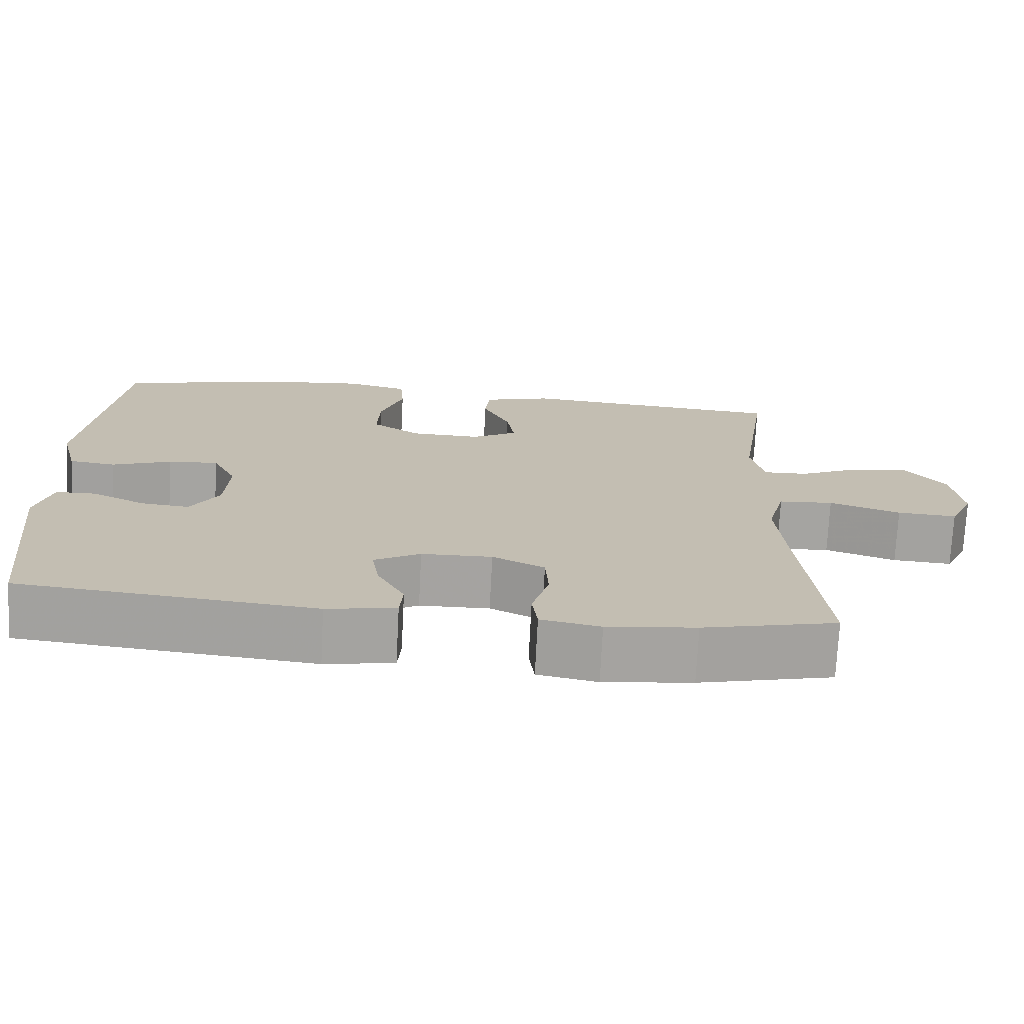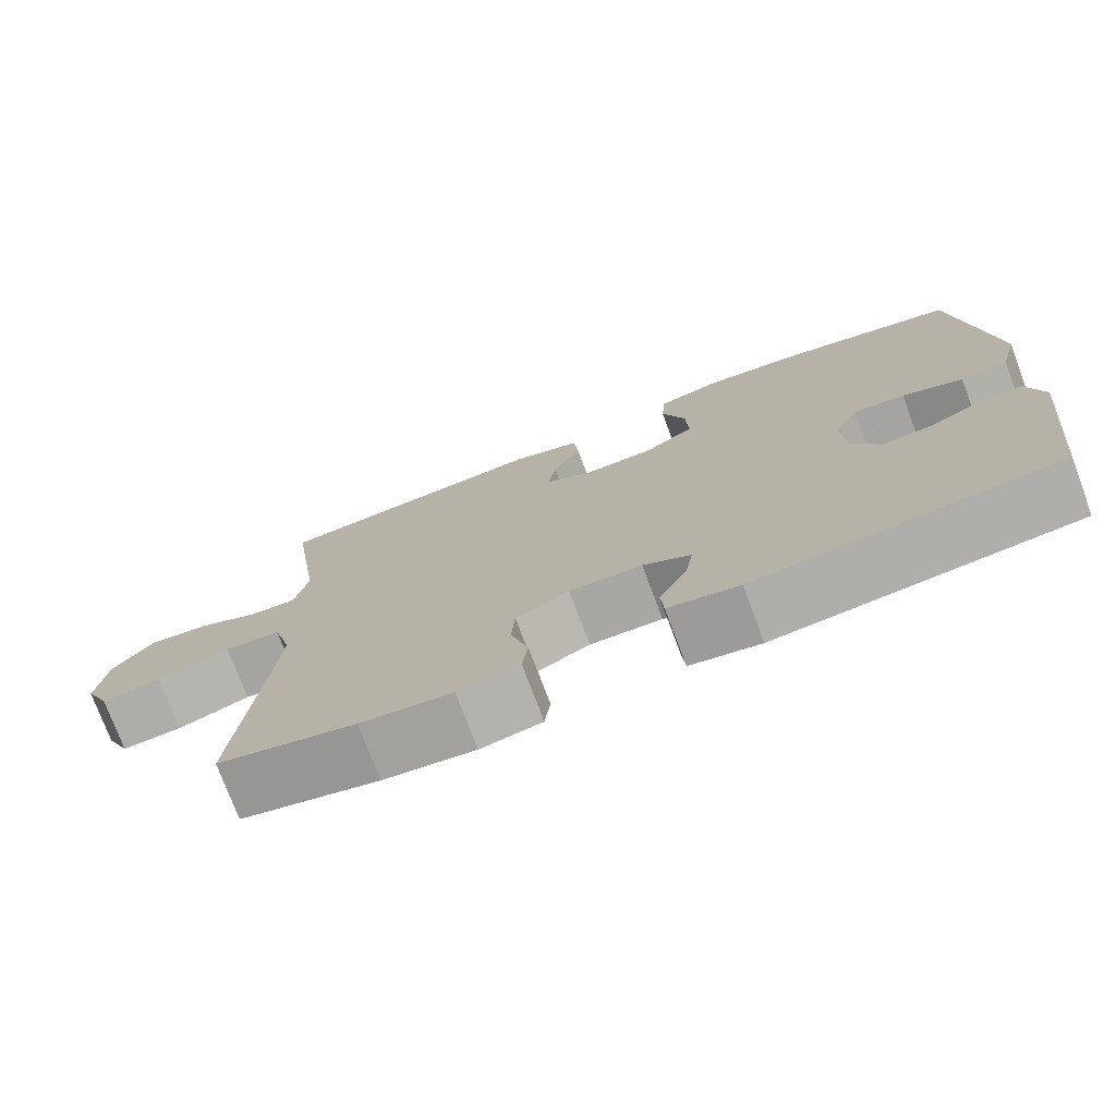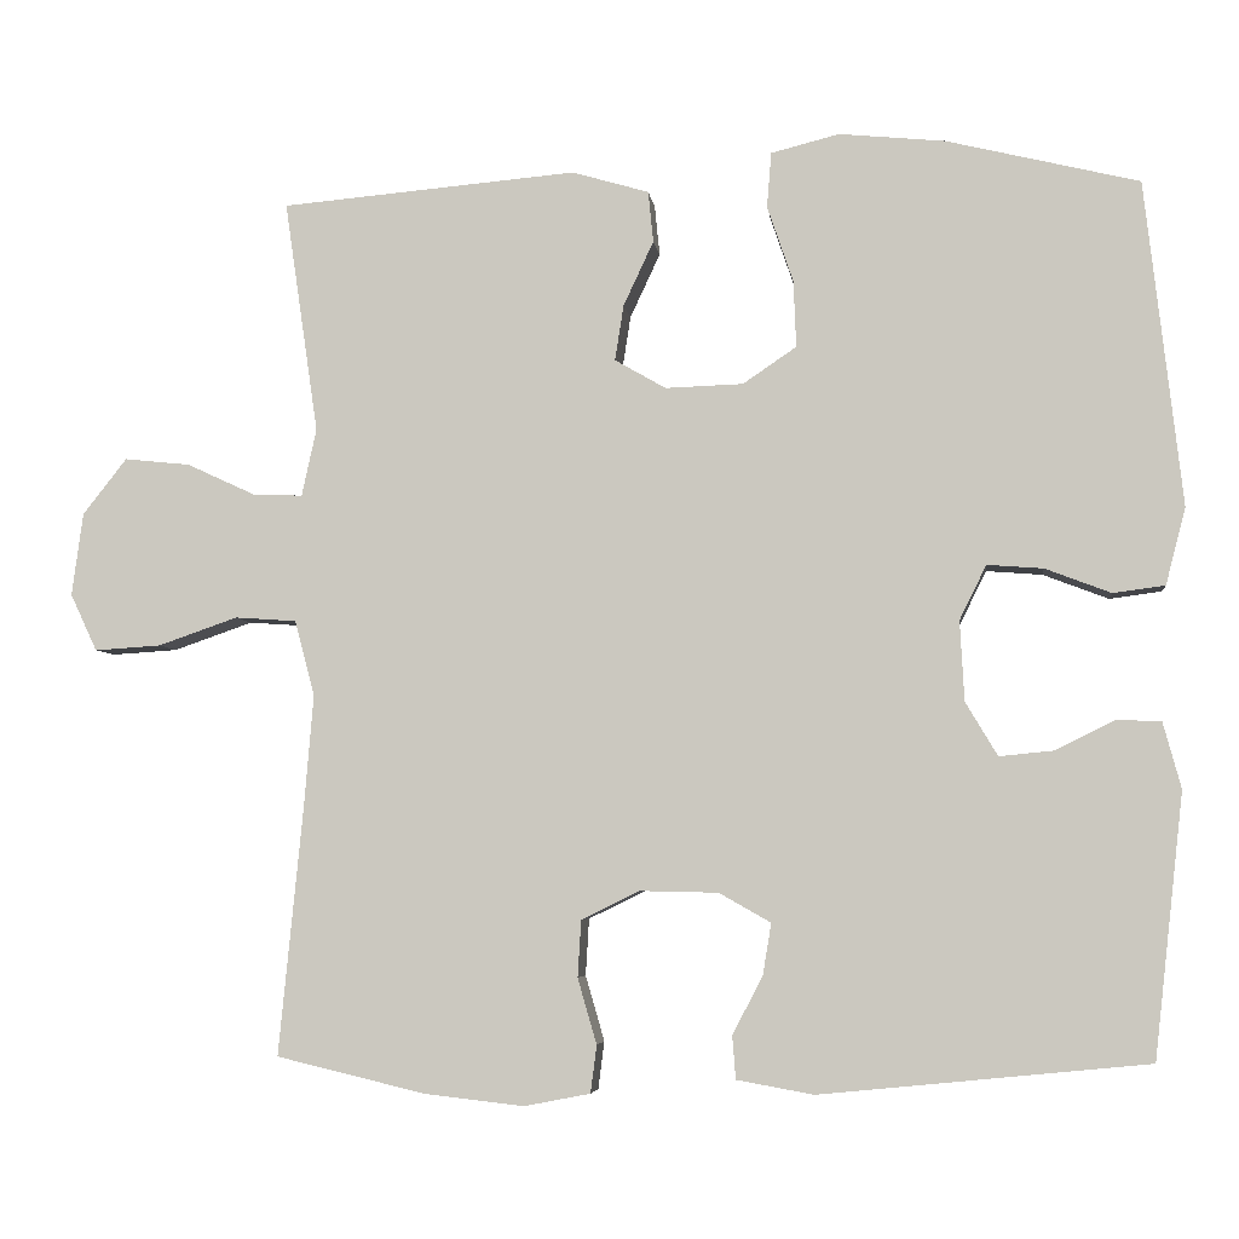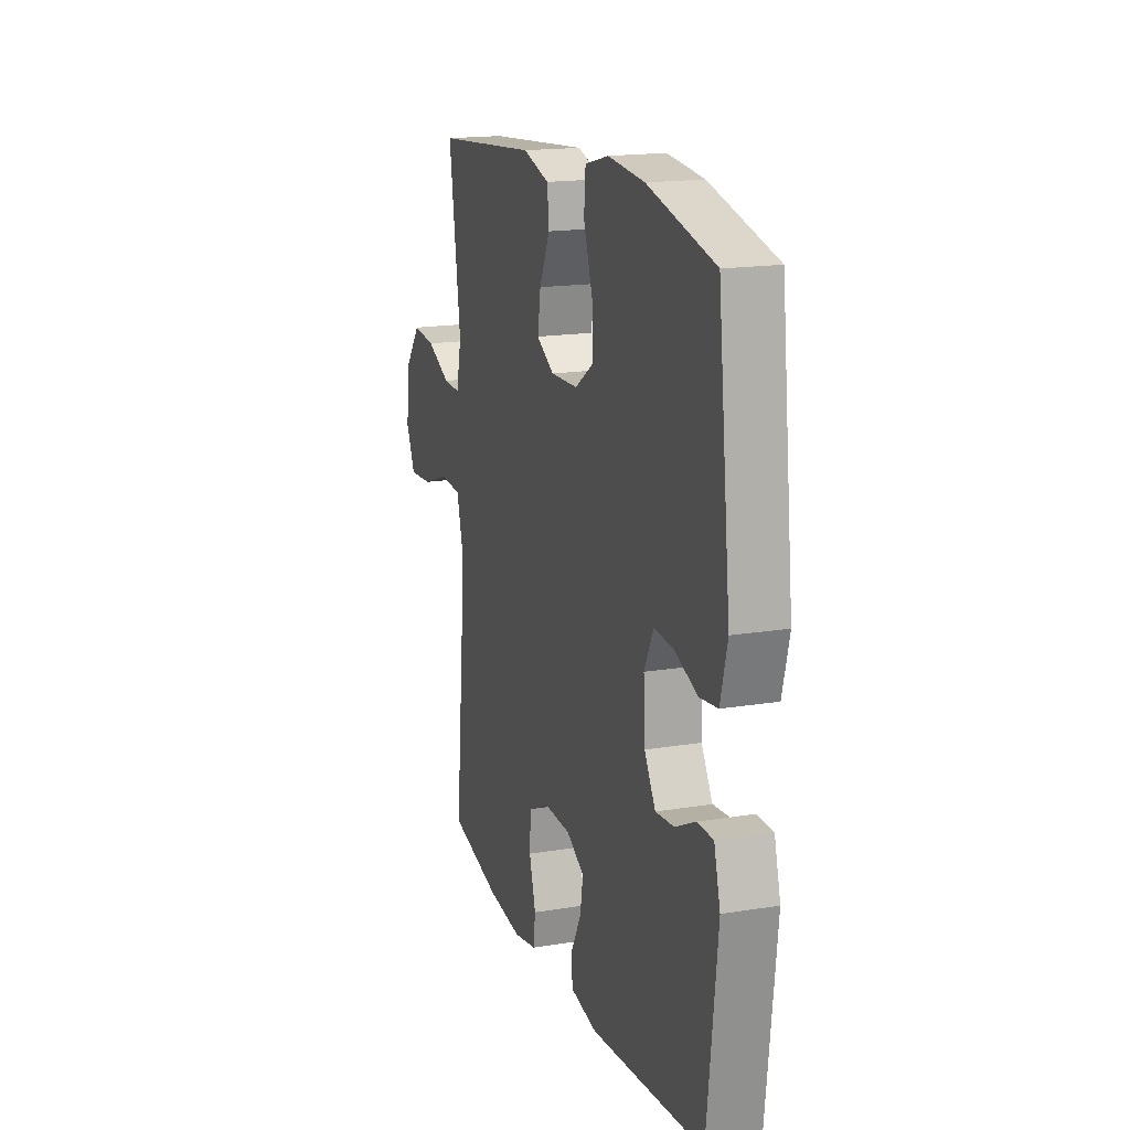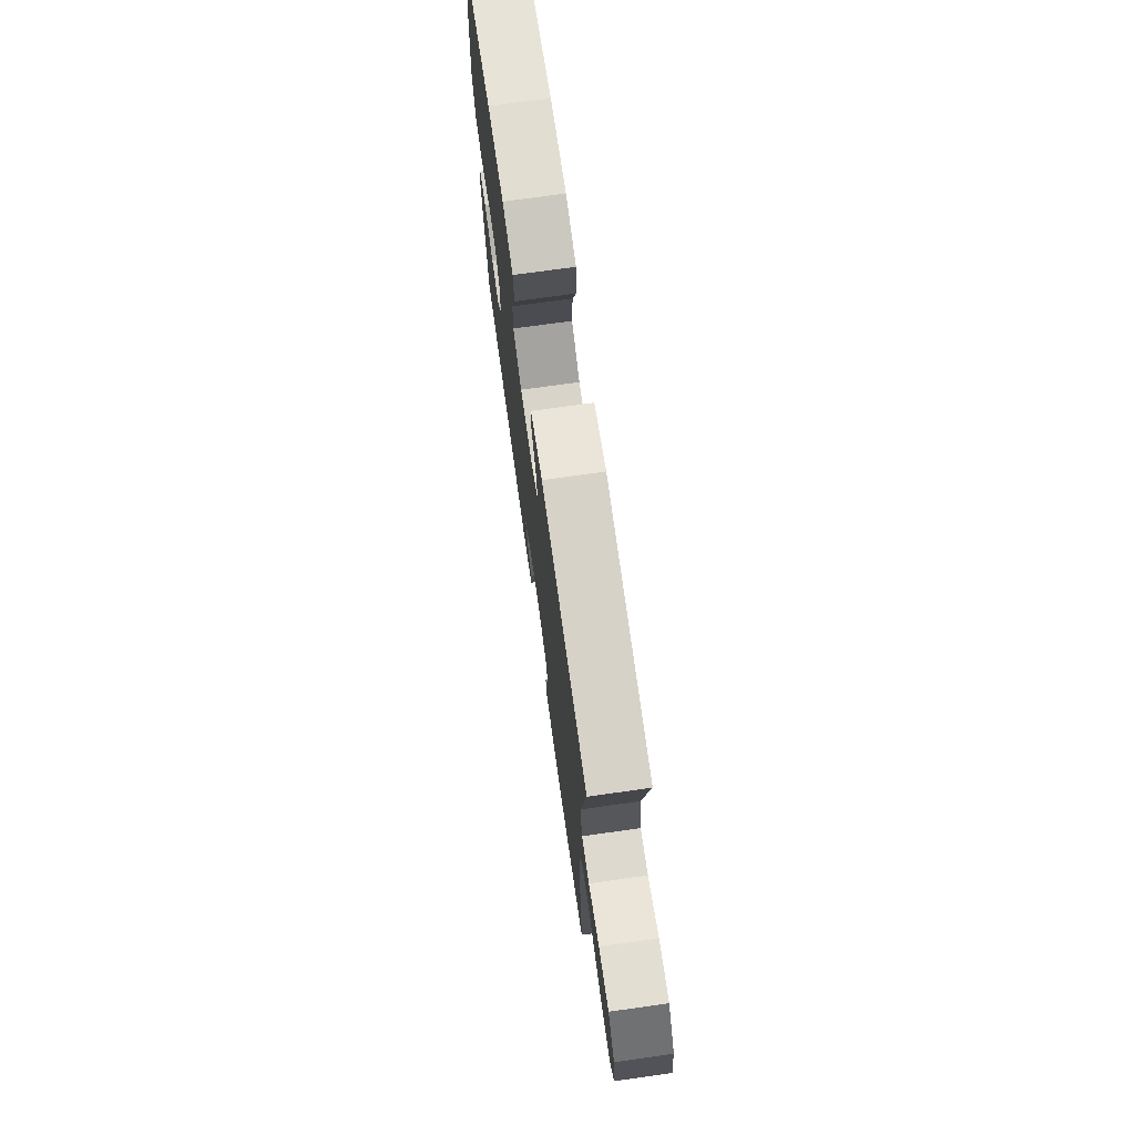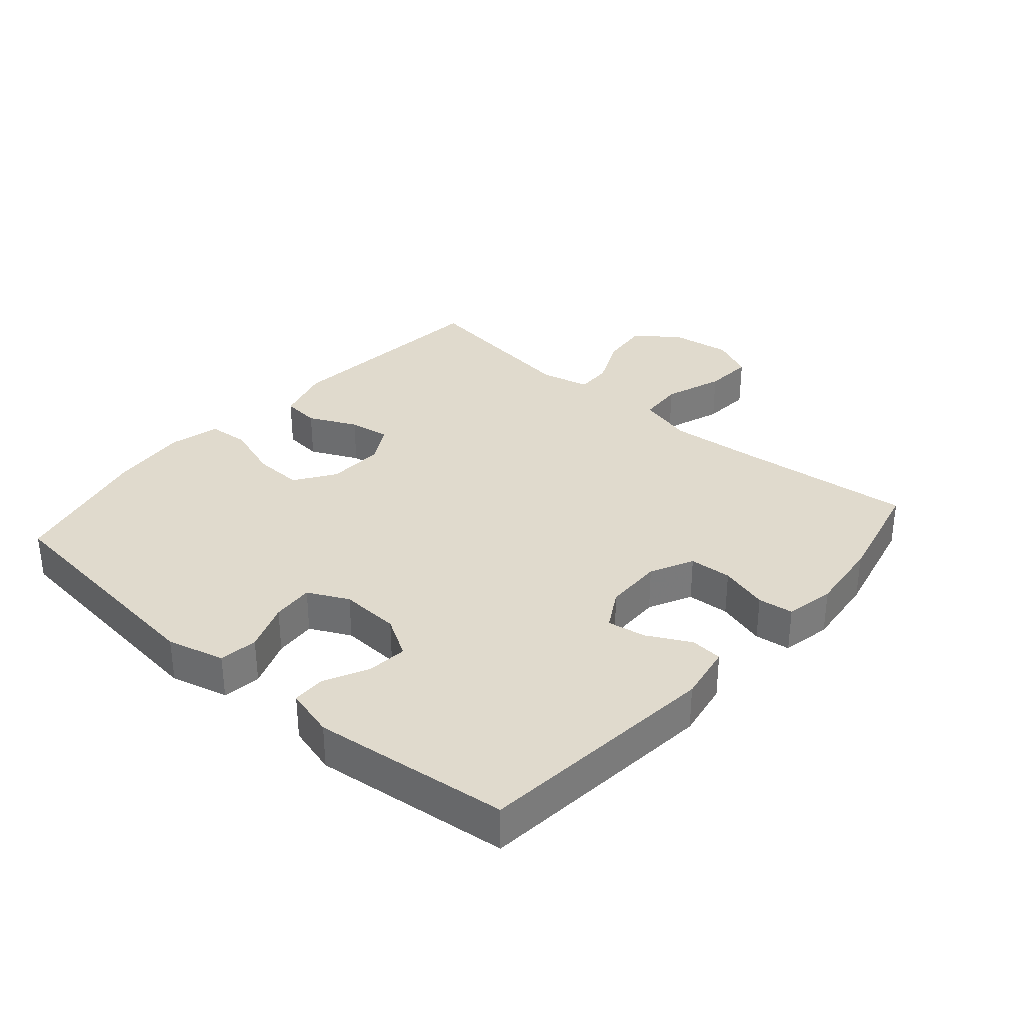
<metadata>
{"format":"obj","ext":"obj","renderer":"f3d","projection":"perspective","resolution":1024,"background":"white","views":[{"elev":-73.0,"azim":177.1,"up":"+Z"},{"elev":-75.4,"azim":20.5,"up":"+Z"},{"elev":-5.0,"azim":6.9,"up":"+Z"},{"elev":17.2,"azim":71.8,"up":"+Z"},{"elev":73.7,"azim":-98.0,"up":"+Z"},{"elev":33.0,"azim":131.0,"up":"+Y"}]}
</metadata>
<code>
v -0.5 0.07 0.5
v -0.157 0.07 0.53
v -0.068 0.07 0.504
v -0.062 0.07 0.445
v -0.097 0.07 0.37
v -0.107 0.07 0.306
v -0.048 0.07 0.272
v 0.042 0.07 0.275
v 0.104 0.07 0.317
v 0.101 0.07 0.394
v 0.071 0.07 0.482
v 0.076 0.07 0.546
v 0.155 0.07 0.566
v 0.277 0.07 0.554
v 0.5 0.07 0.5
v 0.543 0.07 0.124
v 0.52 0.07 0.035
v 0.46 0.07 0.027
v 0.384 0.07 0.056
v 0.319 0.07 0.061
v 0.288 0.07 -0.002
v 0.293 0.07 -0.095
v 0.33 0.07 -0.157
v 0.392 0.07 -0.151
v 0.461 0.07 -0.117
v 0.513 0.07 -0.118
v 0.534 0.07 -0.195
v 0.5 0.07 -0.5
v 0.12 0.07 -0.538
v 0.031 0.07 -0.522
v 0.027 0.07 -0.472
v 0.062 0.07 -0.405
v 0.072 0.07 -0.345
v 0.012 0.07 -0.311
v -0.079 0.07 -0.309
v -0.146 0.07 -0.342
v -0.15 0.07 -0.408
v -0.128 0.07 -0.484
v -0.135 0.07 -0.539
v -0.212 0.07 -0.554
v -0.327 0.07 -0.541
v -0.5 0.07 -0.5
v -0.472 0.07 -0.214
v -0.461 0.07 -0.082
v -0.484 0.07 0.005
v -0.555 0.07 0.01
v -0.647 0.07 -0.022
v -0.724 0.07 -0.027
v -0.755 0.07 0.039
v -0.742 0.07 0.135
v -0.691 0.07 0.2
v -0.615 0.07 0.192
v -0.535 0.07 0.155
v -0.478 0.07 0.153
v -0.461 0.07 0.231
v -0.5 0 0.5
v -0.157 0 0.53
v -0.068 0 0.504
v -0.062 0 0.445
v -0.097 0 0.37
v -0.107 0 0.306
v -0.048 0 0.272
v 0.042 0 0.275
v 0.104 0 0.317
v 0.101 0 0.394
v 0.071 0 0.482
v 0.076 0 0.546
v 0.155 0 0.566
v 0.277 0 0.554
v 0.5 0 0.5
v 0.543 0 0.124
v 0.52 0 0.035
v 0.46 0 0.027
v 0.384 0 0.056
v 0.319 0 0.061
v 0.288 0 -0.002
v 0.293 0 -0.095
v 0.33 0 -0.157
v 0.392 0 -0.151
v 0.461 0 -0.117
v 0.513 0 -0.118
v 0.534 0 -0.195
v 0.5 0 -0.5
v 0.12 0 -0.538
v 0.031 0 -0.522
v 0.027 0 -0.472
v 0.062 0 -0.405
v 0.072 0 -0.345
v 0.012 0 -0.311
v -0.079 0 -0.309
v -0.146 0 -0.342
v -0.15 0 -0.408
v -0.128 0 -0.484
v -0.135 0 -0.539
v -0.212 0 -0.554
v -0.327 0 -0.541
v -0.5 0 -0.5
v -0.472 0 -0.214
v -0.461 0 -0.082
v -0.484 0 0.005
v -0.555 0 0.01
v -0.647 0 -0.022
v -0.724 0 -0.027
v -0.755 0 0.039
v -0.742 0 0.135
v -0.691 0 0.2
v -0.615 0 0.192
v -0.535 0 0.155
v -0.478 0 0.153
v -0.461 0 0.231
f 50 51 52 53
f 50 53 54
f 49 50 54
f 46 47 48 49
f 45 46 49 54
f 44 45 54 55
f 40 41 42 43
f 40 43 44
f 37 38 39 40
f 36 37 40 44
f 35 36 44 55
f 29 30 31 32
f 29 32 33
f 28 29 33
f 27 28 33 34
f 24 25 26 27
f 23 24 27 34
f 16 17 18 19
f 16 19 20
f 15 16 20
f 14 15 20 21
f 10 11 12 13
f 9 10 13 14
f 2 3 4 5
f 2 5 6
f 1 2 6
f 55 1 6 7
f 22 23 34 35
f 21 22 35 55
f 9 14 21
f 8 9 21
f 7 8 21 55
f 108 107 106 105
f 109 108 105
f 109 105 104
f 104 103 102 101
f 109 104 101 100
f 110 109 100 99
f 98 97 96 95
f 99 98 95
f 95 94 93 92
f 99 95 92 91
f 110 99 91 90
f 87 86 85 84
f 88 87 84
f 88 84 83
f 89 88 83 82
f 82 81 80 79
f 89 82 79 78
f 74 73 72 71
f 75 74 71
f 75 71 70
f 76 75 70 69
f 68 67 66 65
f 69 68 65 64
f 60 59 58 57
f 61 60 57
f 61 57 56
f 62 61 56 110
f 90 89 78 77
f 110 90 77 76
f 76 69 64
f 76 64 63
f 110 76 63 62
f 1 56 57 2
f 2 57 58 3
f 3 58 59 4
f 4 59 60 5
f 5 60 61 6
f 6 61 62 7
f 7 62 63 8
f 8 63 64 9
f 9 64 65 10
f 10 65 66 11
f 11 66 67 12
f 12 67 68 13
f 13 68 69 14
f 14 69 70 15
f 15 70 71 16
f 16 71 72 17
f 17 72 73 18
f 18 73 74 19
f 19 74 75 20
f 20 75 76 21
f 21 76 77 22
f 22 77 78 23
f 23 78 79 24
f 24 79 80 25
f 25 80 81 26
f 26 81 82 27
f 27 82 83 28
f 28 83 84 29
f 29 84 85 30
f 30 85 86 31
f 31 86 87 32
f 32 87 88 33
f 33 88 89 34
f 34 89 90 35
f 35 90 91 36
f 36 91 92 37
f 37 92 93 38
f 38 93 94 39
f 39 94 95 40
f 40 95 96 41
f 41 96 97 42
f 42 97 98 43
f 43 98 99 44
f 44 99 100 45
f 45 100 101 46
f 46 101 102 47
f 47 102 103 48
f 48 103 104 49
f 49 104 105 50
f 50 105 106 51
f 51 106 107 52
f 52 107 108 53
f 53 108 109 54
f 54 109 110 55
f 55 110 56 1

</code>
